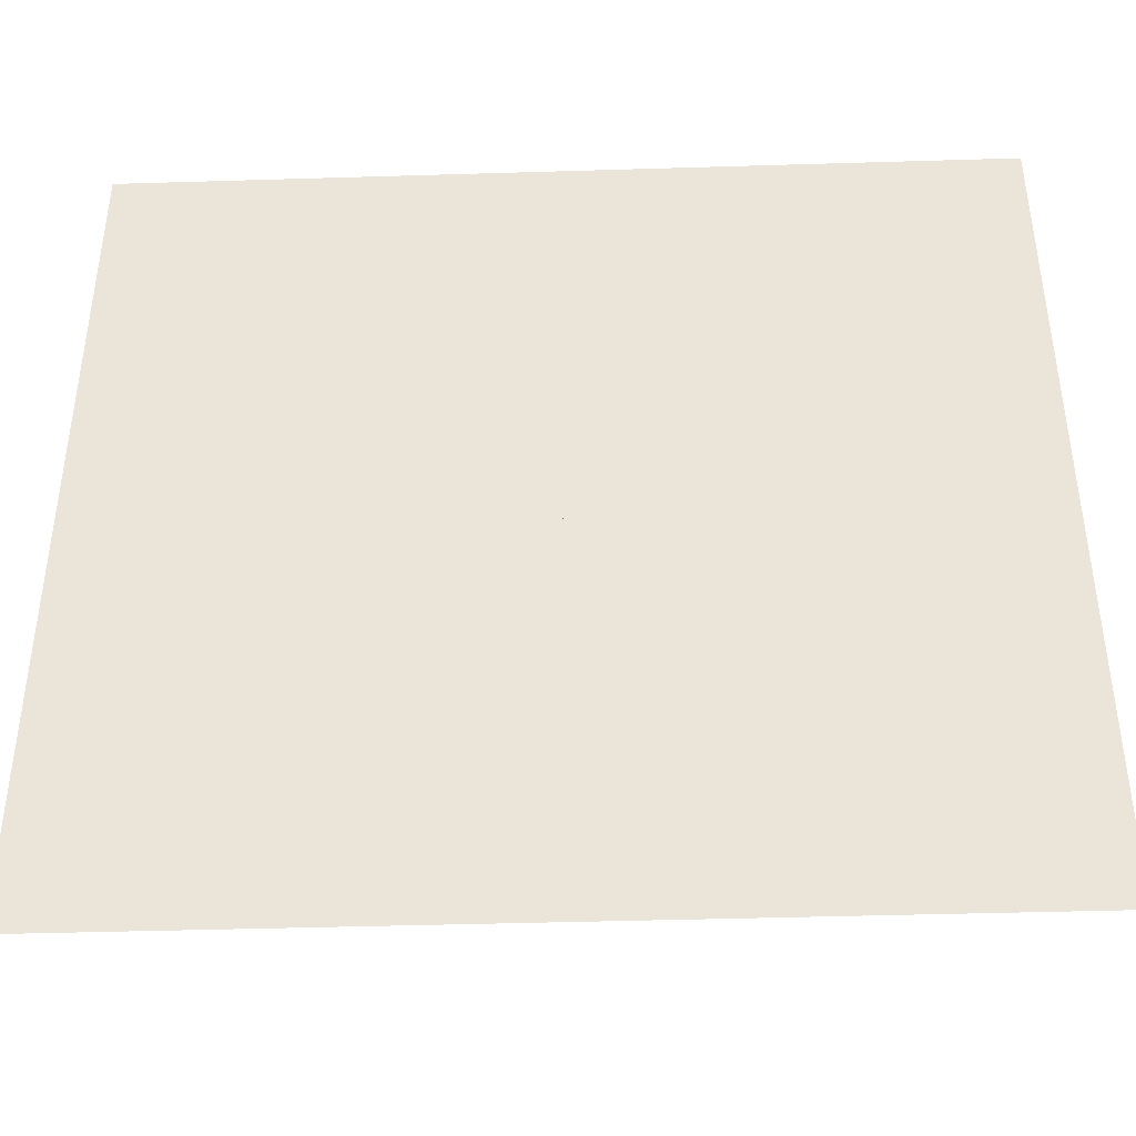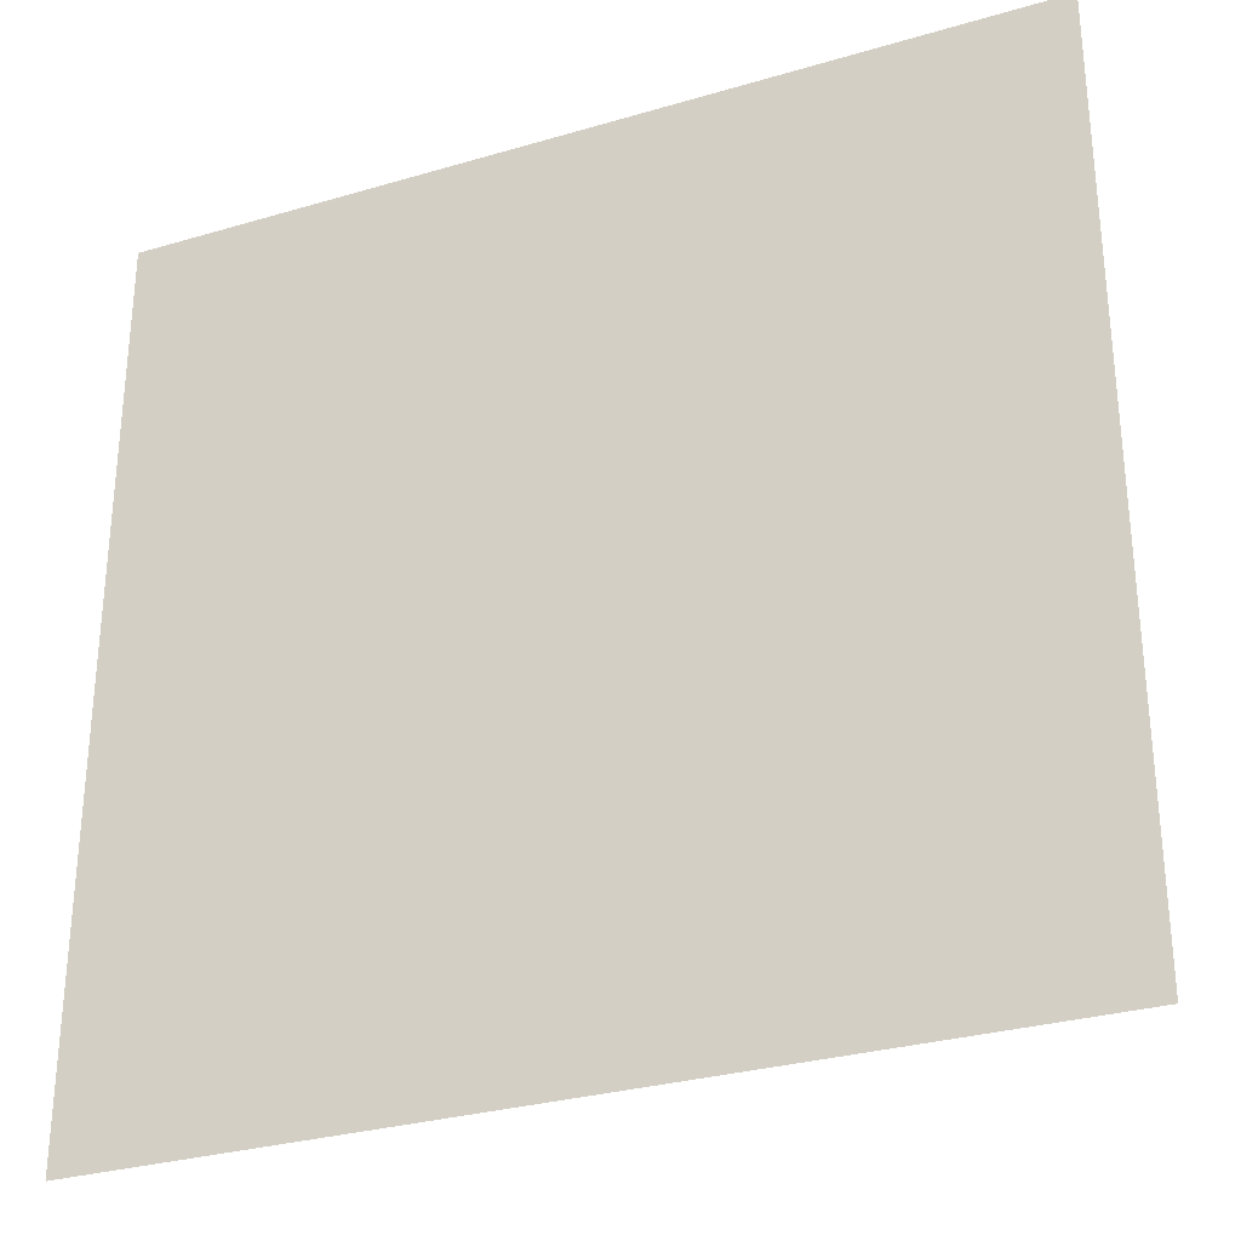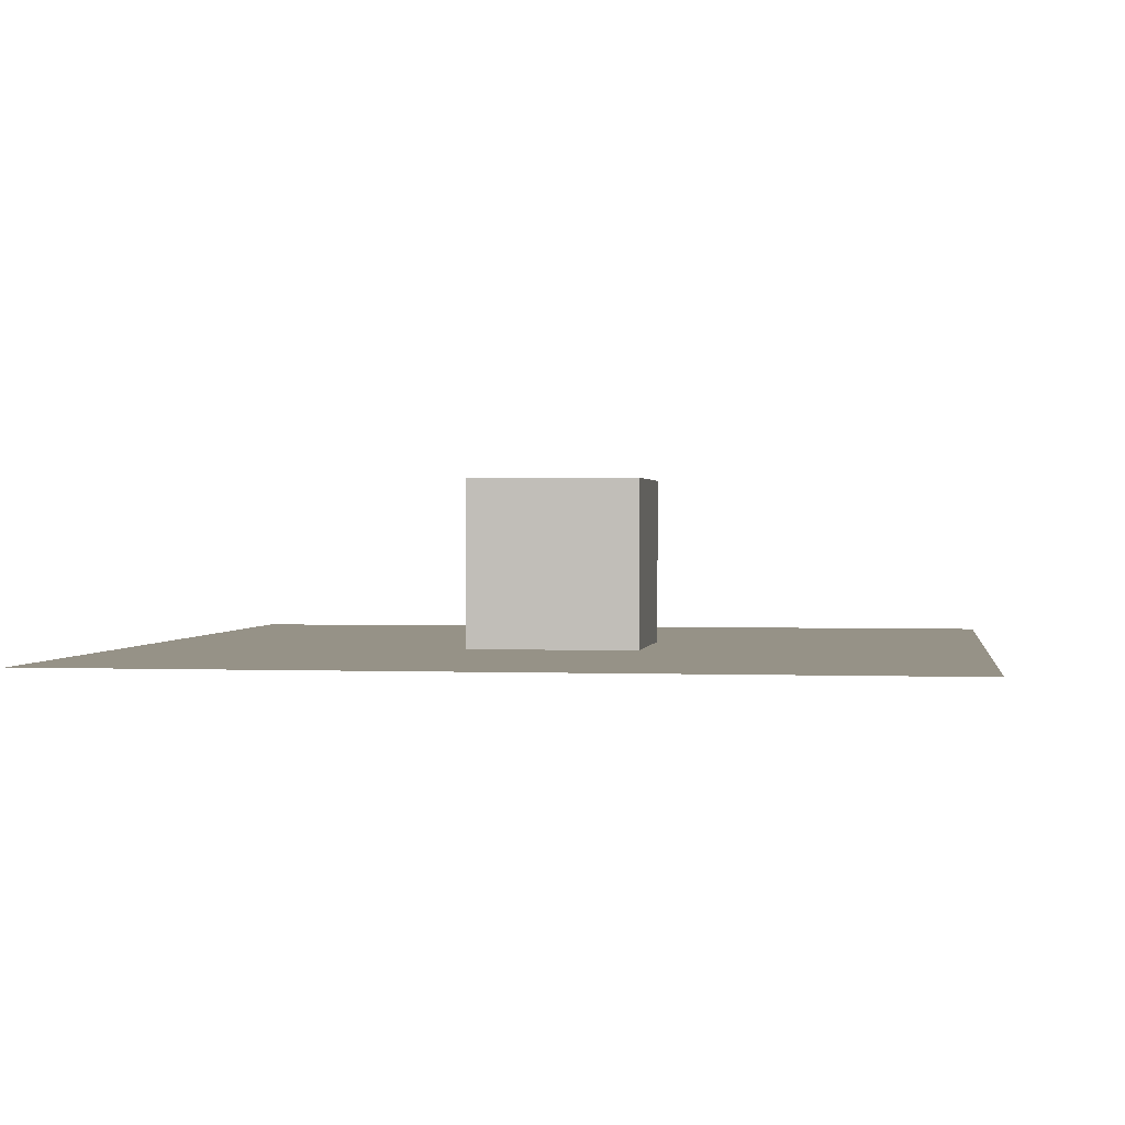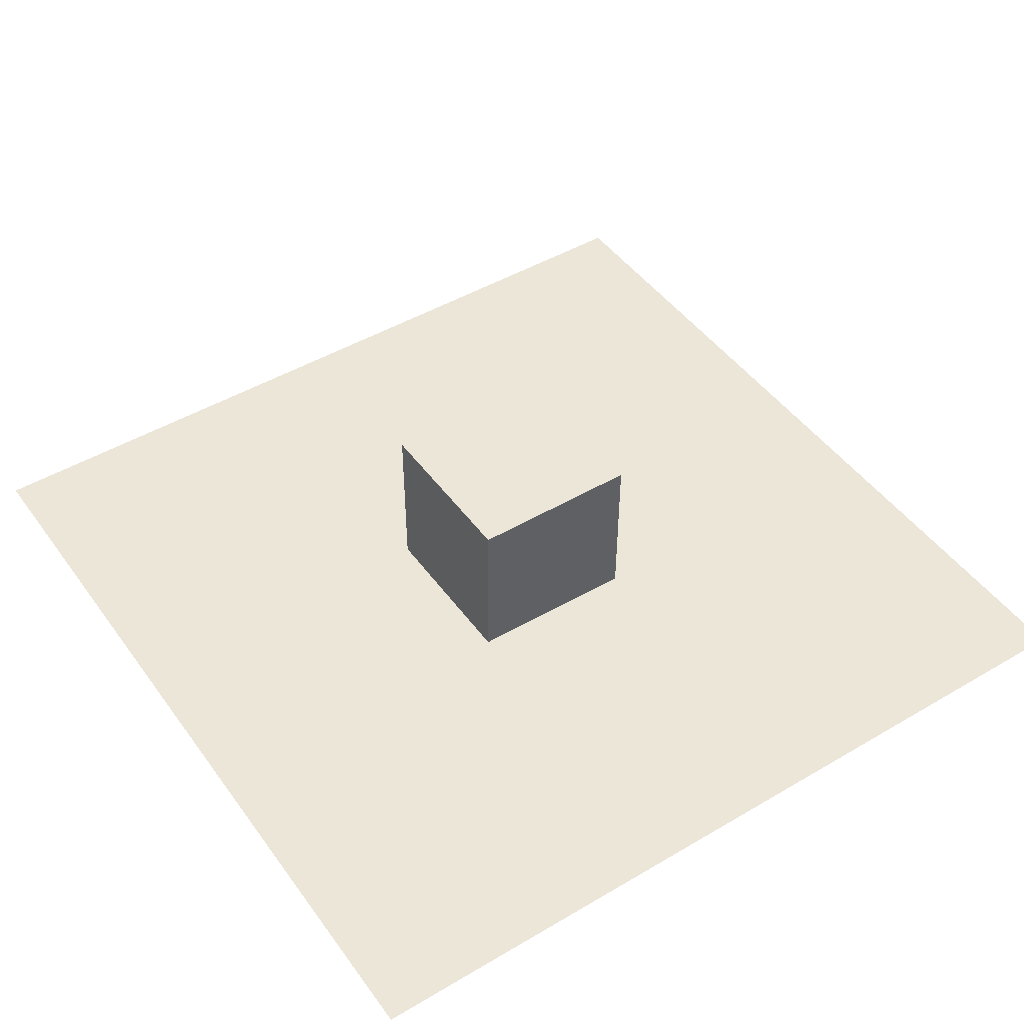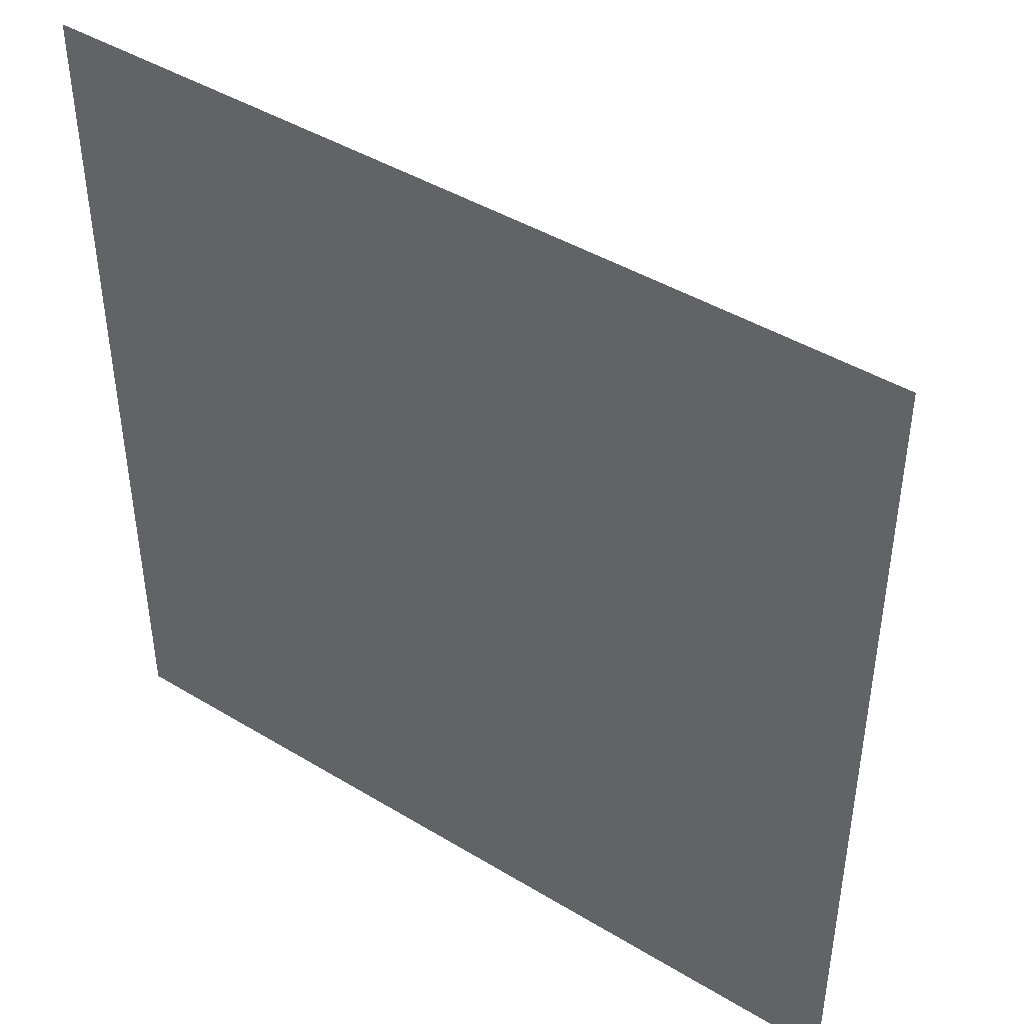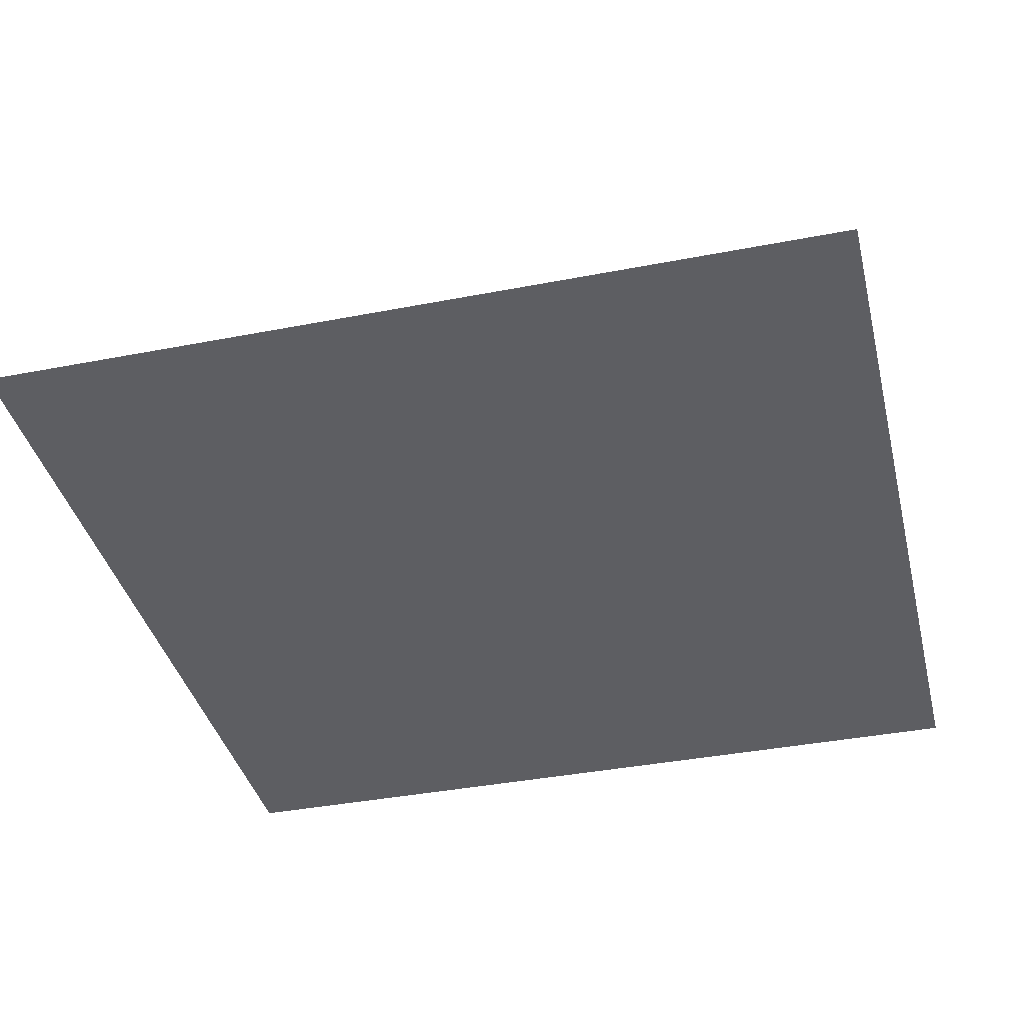
<metadata>
{"format":"obj","ext":"obj","renderer":"f3d","projection":"perspective","resolution":1024,"background":"white","views":[{"elev":-42.3,"azim":2.1,"up":"+Z"},{"elev":-30.0,"azim":23.3,"up":"+Z"},{"elev":1.0,"azim":98.4,"up":"+Y"},{"elev":46.4,"azim":-123.9,"up":"+Y"},{"elev":43.9,"azim":35.4,"up":"+Z"},{"elev":-38.8,"azim":13.7,"up":"+Y"}]}
</metadata>
<code>
o shortbox
v   0.7  0.6  0.17
v   0.13  0.6  0
v  -0.05  0.6  0.57
v  -0.05  0.6  0.57
v   0.13  0.6  0
v   0.13  0  0
v   0.53  0.6  0.75
v  -0.05  0.6  0.57
v  -0.05 -0  0.57
v   0.13  0.6  0
v   0.7  0.6  0.17
v   0.7 -0  0.17
v   0.7  0.6  0.17
v   0.53  0.6  0.75
v   0.53 -0  0.75
v   0.53  0.6  0.75
v  -0.05 -0  0.57
v   0.53 -0  0.75
v   0.13  0  0
v   0.7 -0  0.17
f 1 2 3
f 4 5 6
f 7 8 9
f 10 11 12
f 13 14 15
f 16 1 3
f 17 4 6
f 18 7 9
f 19 10 12
f 20 13 15
o floor
v -5 -1e-06  5
v  5 -1e-06  5
v  5  1e-06 -5
v -5  1e-06 -5
f 21 22 23 24
o leftwall
v -1.01 -0 0.99
v -0.99 0 -1.04
v -1.02 1.99 -1.04
v -1.02 1.99 0.99
f 25 26 27
f 28 25 27
o tallbox
v 0.03942 1.2 -0.09
v -0.1406 1.2 -0.67
v -0.7106 1.2 -0.49
v -0.5306 1.2 0.09
v -0.7106 1.2 -0.49
v -0.7106 0 -0.49
v -0.7106 1.2 -0.49
v -0.1406 1.2 -0.67
v -0.1406 0 -0.67
v -0.1406 1.2 -0.67
v 0.03942 1.2 -0.09
v 0.03942 0 -0.09
v 0.03942 1.2 -0.09
v -0.5306 1.2 0.09
v -0.5306 -0 0.09
v -0.5306 1.2 0.09
v -0.5306 -0 0.09
v -0.7106 0 -0.49
v -0.1406 0 -0.67
v 0.03942 0 -0.09
f 29 30 31
f 32 33 34
f 35 36 37
f 38 39 40
f 41 42 43
f 44 29 31
f 45 32 34
f 46 35 37
f 47 38 40
f 48 41 43
o backwall
v -0.99 0 -1.04
v 1 0 -1.04
v 1 1.99 -1.04
v -1.02 1.99 -1.04
f 49 50 51
f 52 49 51
o rightwall
v 1 -0 0.99
v 1 1.99 0.99
v 1 1.99 -1.04
v 1 0 -1.04
f 53 54 55
f 56 53 55
o ceiling
v -1.02 1.99 -1.04
v 1 1.99 -1.04
v 1 1.99 0.99
v -1.02 1.99 0.99
f 57 58 59
f 60 57 59
o light
v -0.24 1.98 -0.22
v 0.23 1.98 -0.22
v 0.23 1.98 0.16
v -0.24 1.98 0.16
f 61 62 63
f 64 61 63

</code>
